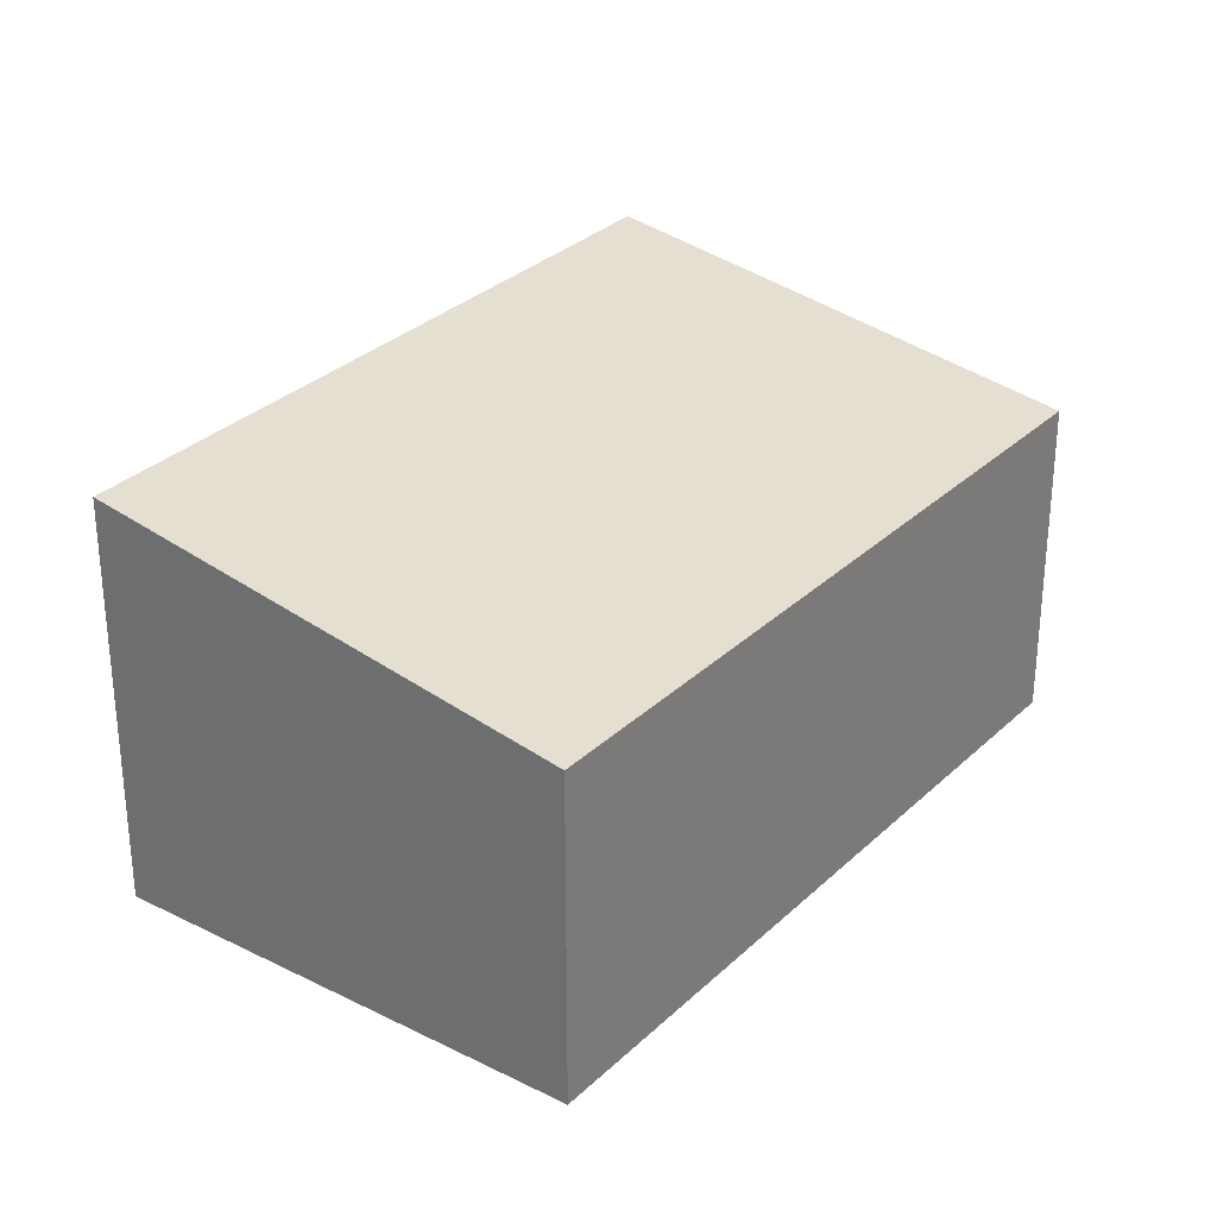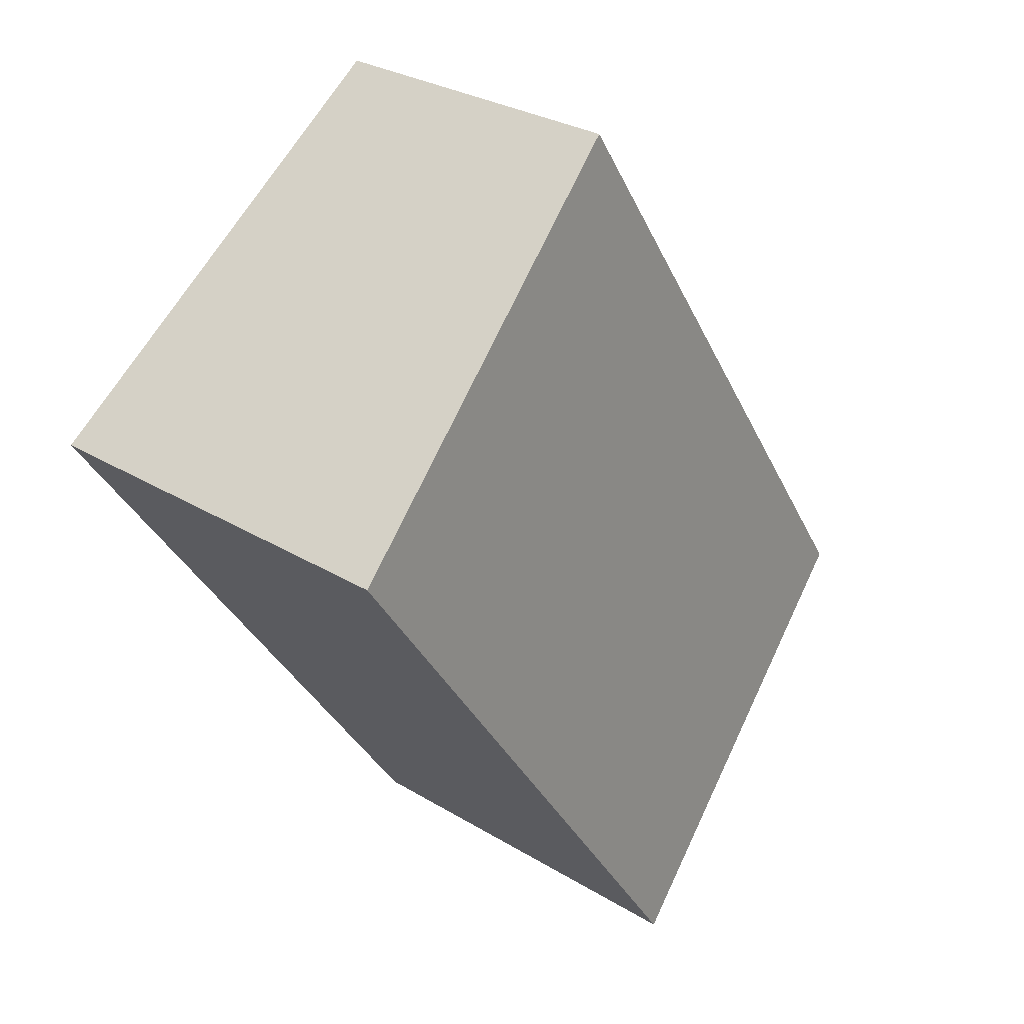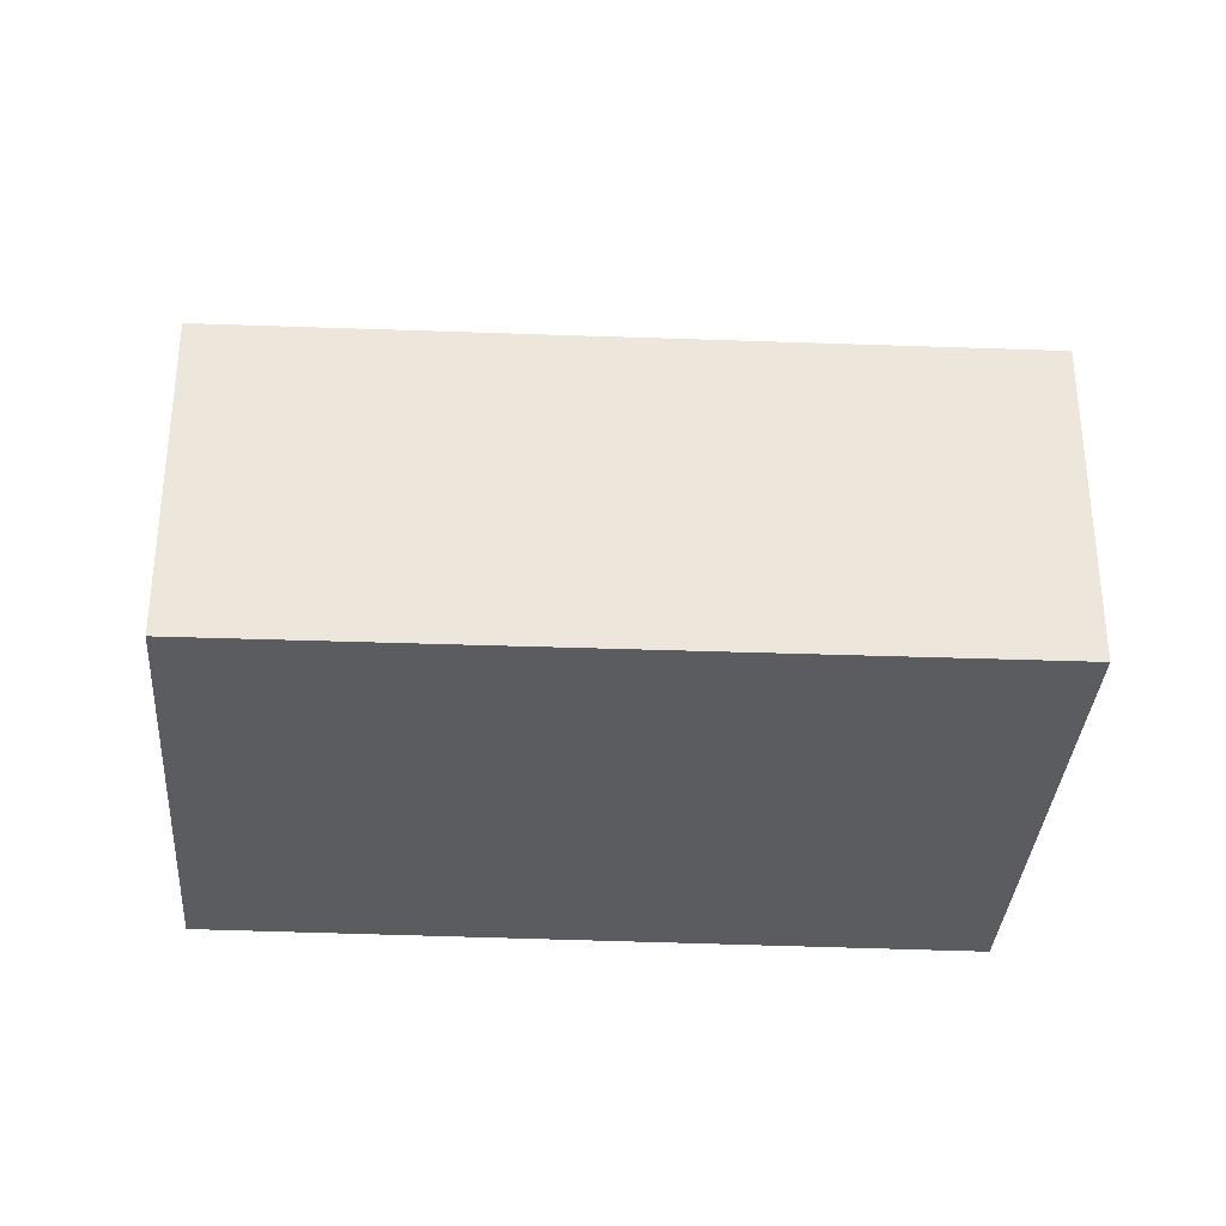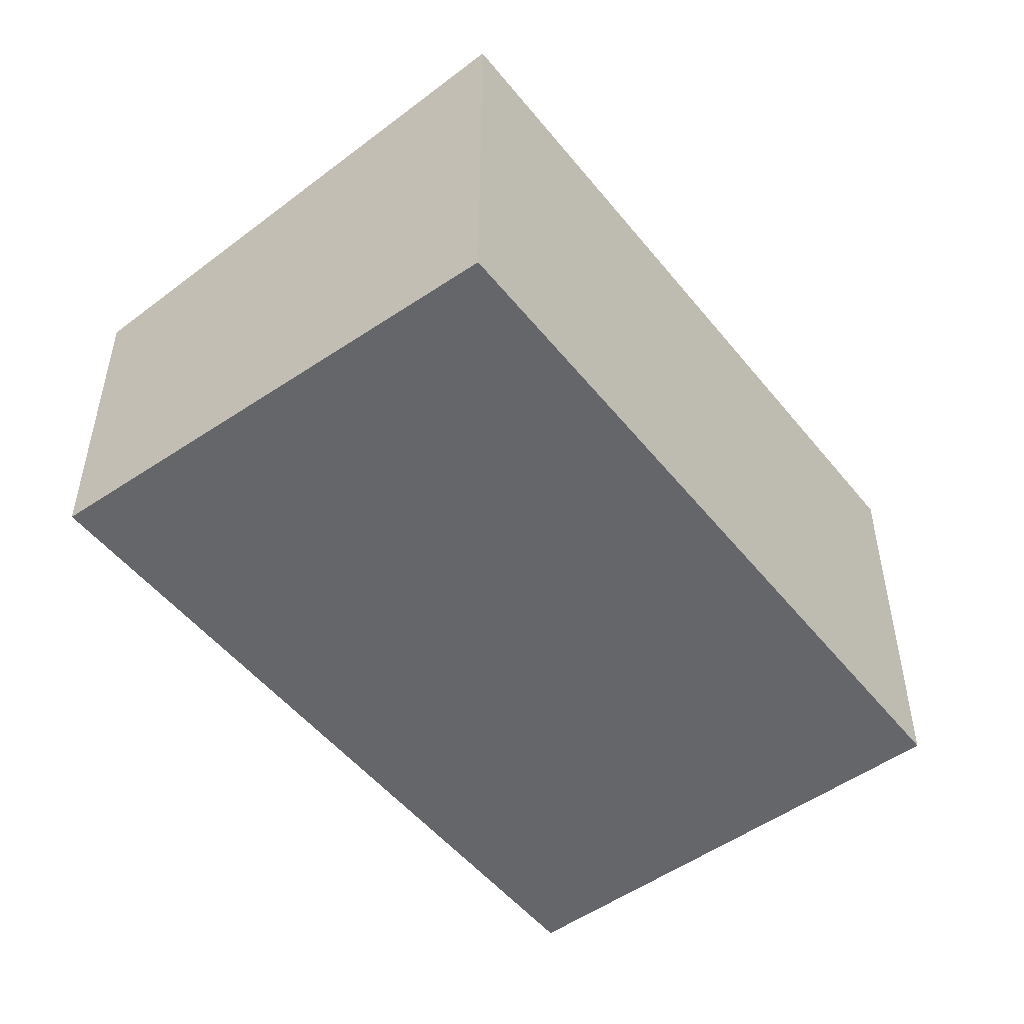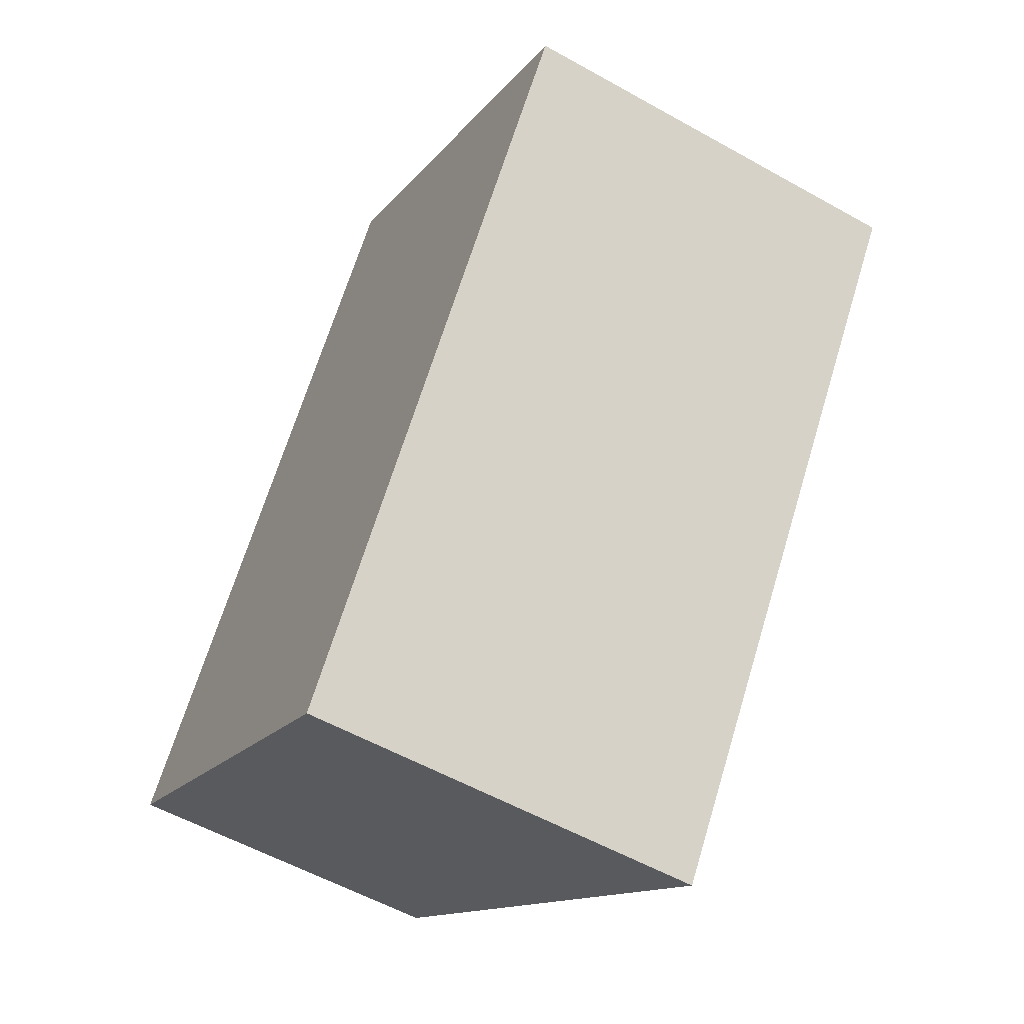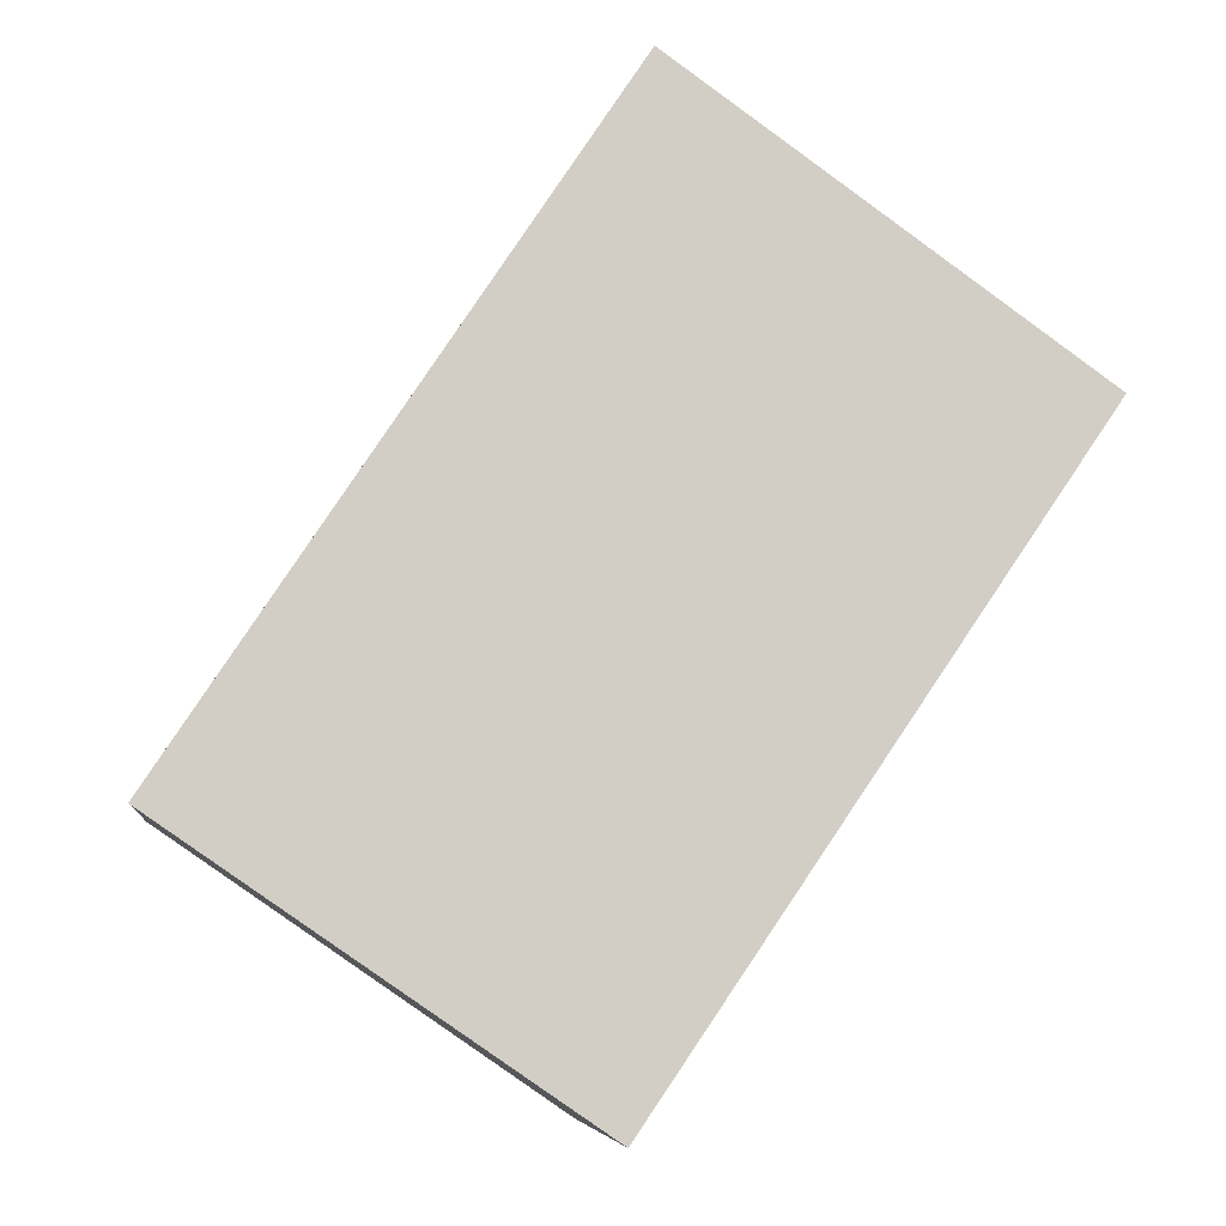
<metadata>
{"format":"obj","ext":"obj","renderer":"f3d","projection":"perspective","resolution":1024,"background":"white","views":[{"elev":30.1,"azim":-109.7,"up":"+Y"},{"elev":29.1,"azim":132.1,"up":"+Z"},{"elev":-34.8,"azim":-59.2,"up":"+Y"},{"elev":-51.9,"azim":71.7,"up":"+Y"},{"elev":-56.0,"azim":59.5,"up":"+Z"},{"elev":-6.9,"azim":-6.8,"up":"+Z"}]}
</metadata>
<code>
v  0 2.931 1.795e-16
v  7.466 3.683 3.178
v  3.624 3.67 -2.473
v  3.832 2.931 5.779
v  7.466 -1.946e-16 3.178
v  3.624 1.514e-16 -2.473
v  0 0 0
v  3.832 -3.539e-16 5.779
g defaultobject
f 1 2 3
f 2 1 4
f 5 3 2
f 3 5 6
f 6 1 3
f 1 6 7
f 7 4 1
f 4 7 8
f 4 5 2
f 5 4 8
f 5 7 6
f 7 5 8

</code>
